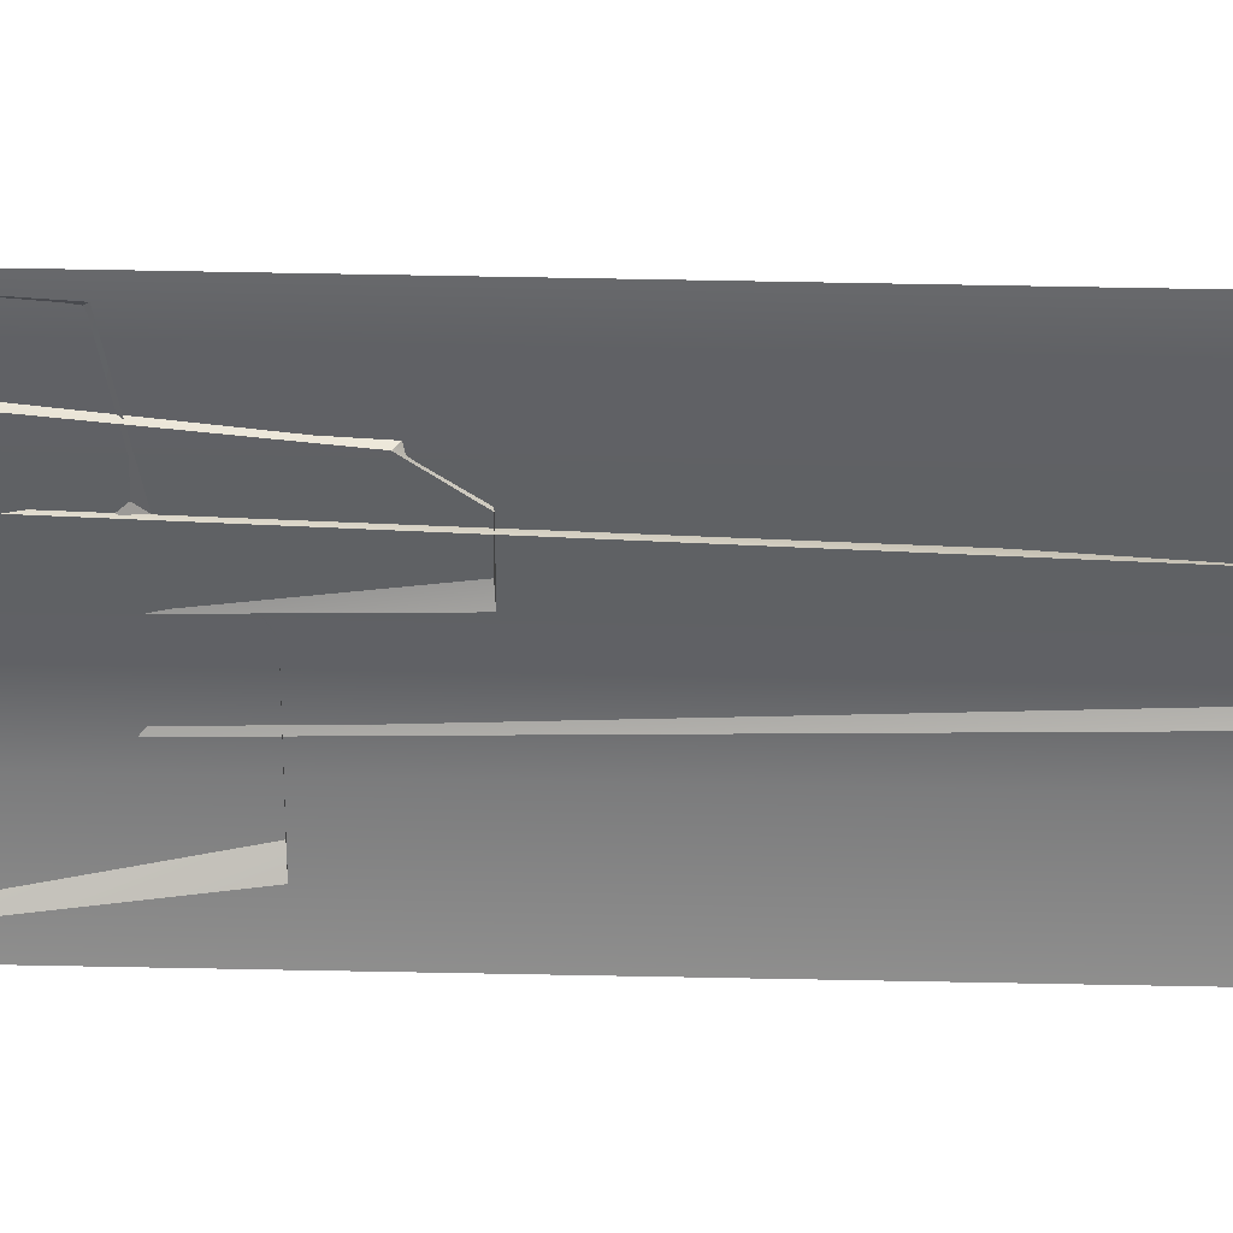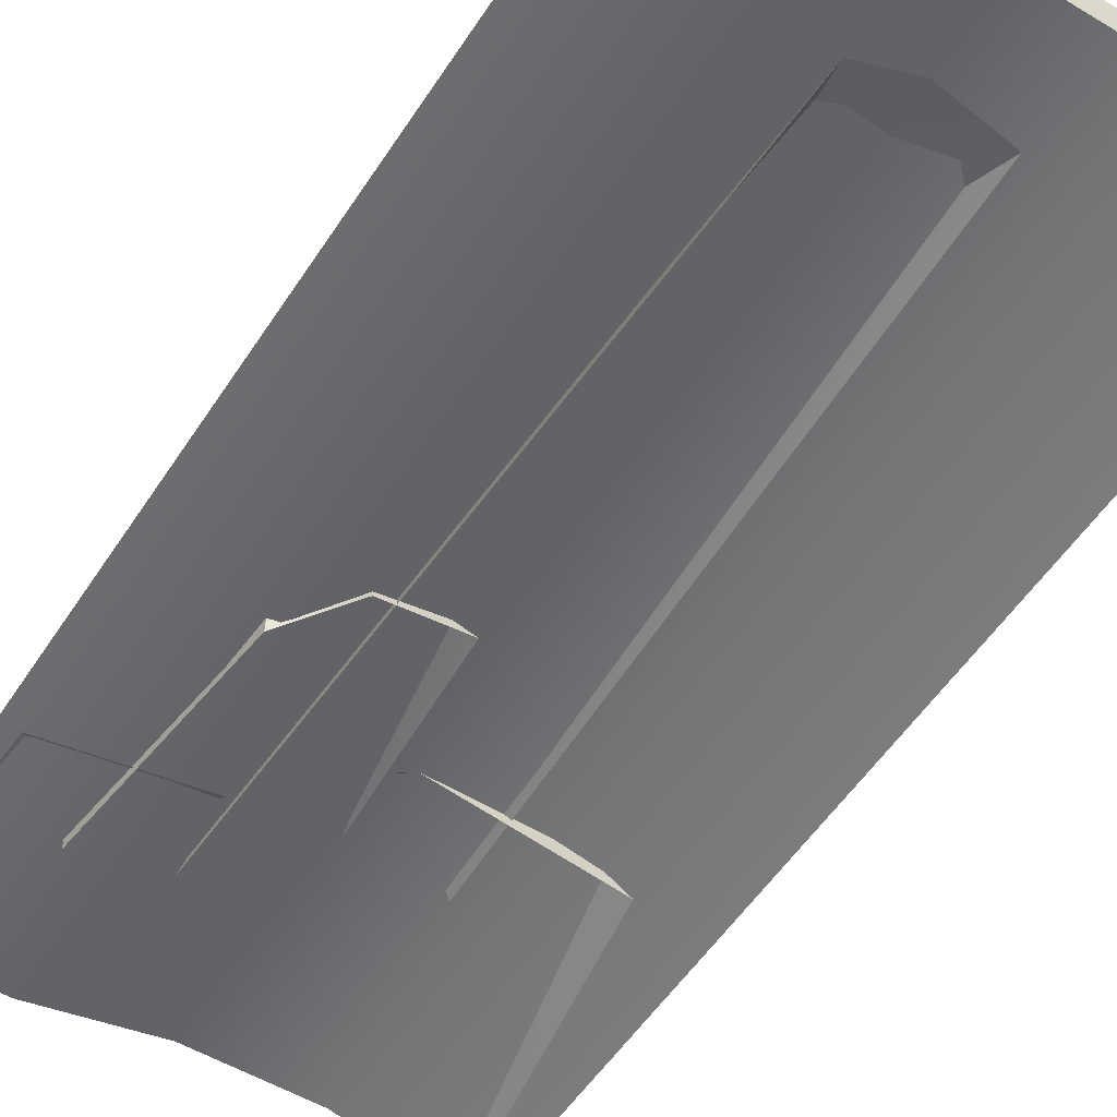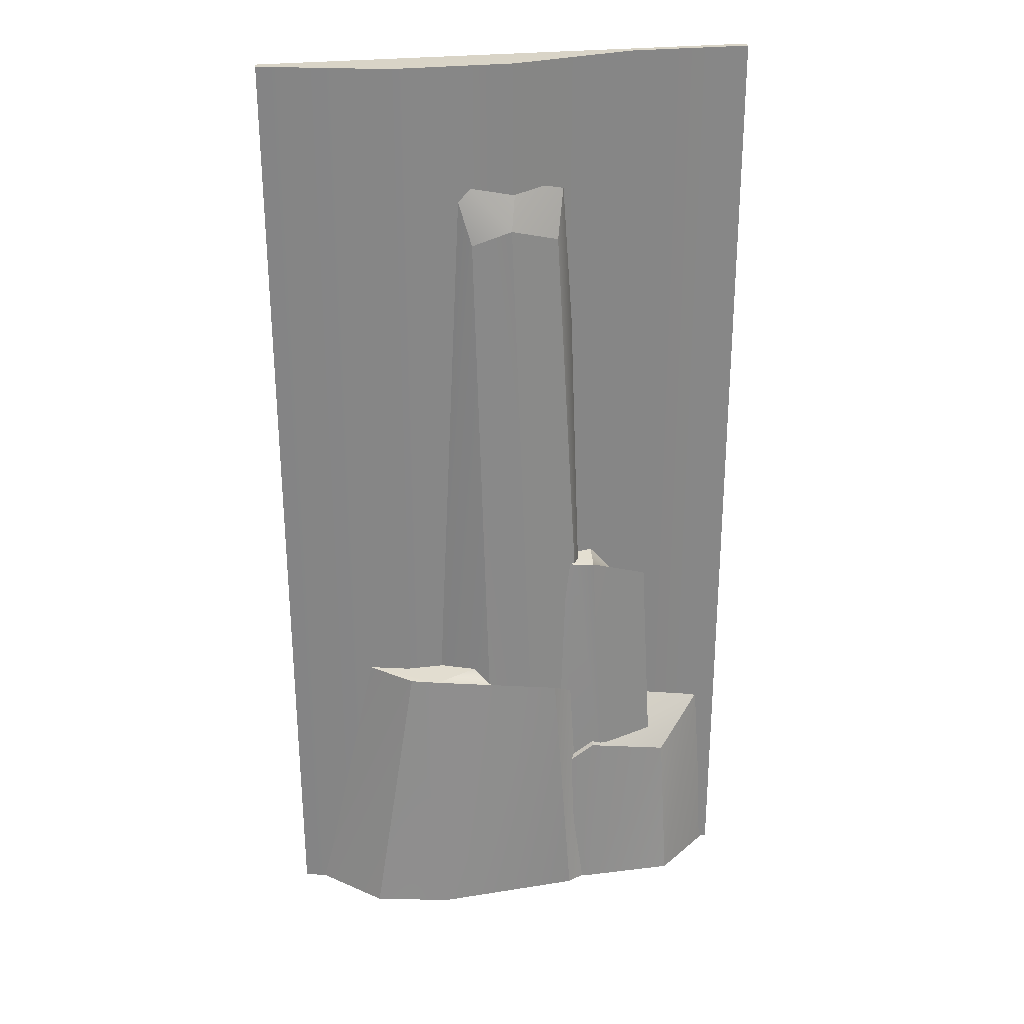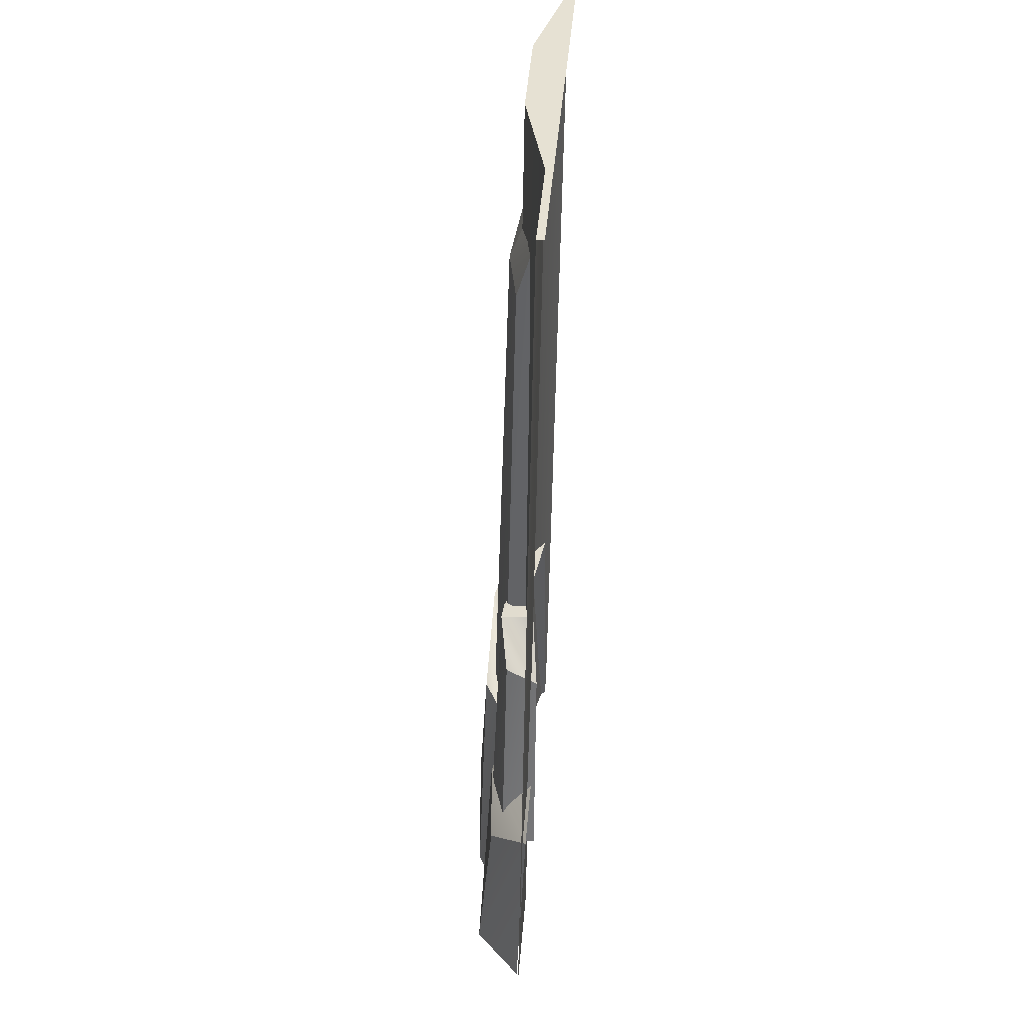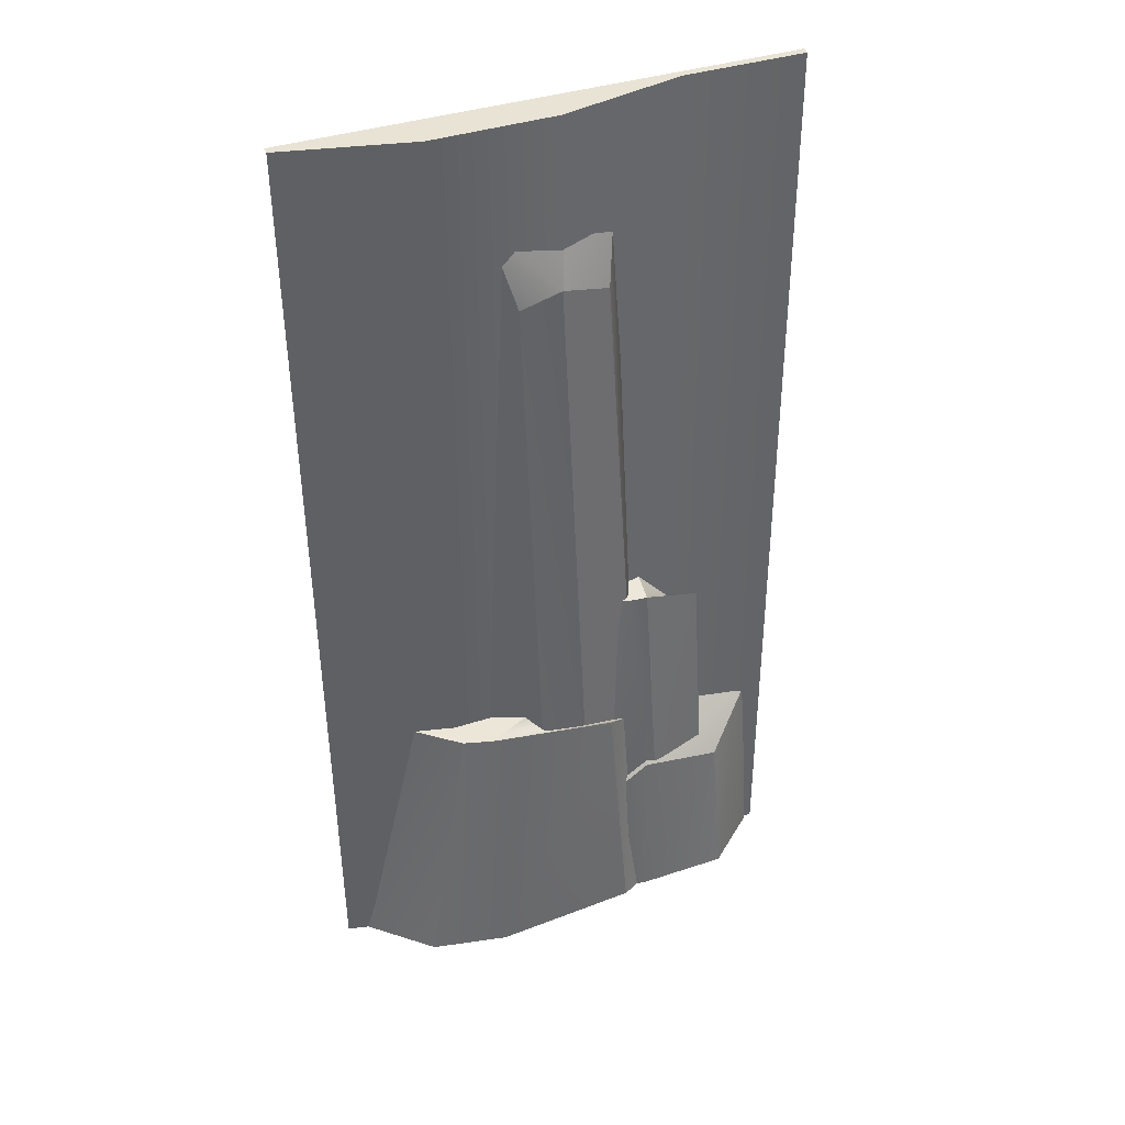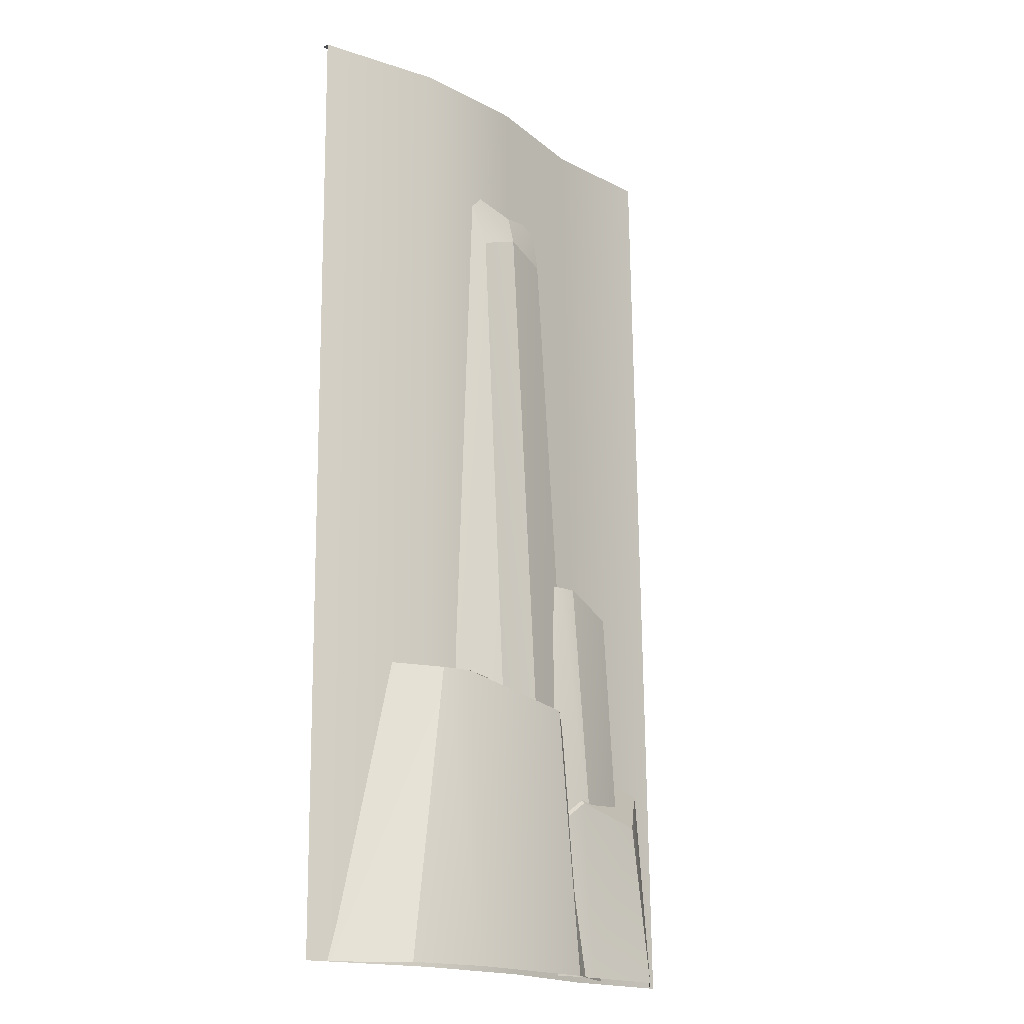
<metadata>
{"format":"obj","ext":"obj","renderer":"f3d","projection":"perspective","resolution":1024,"background":"white","views":[{"elev":-52.7,"azim":89.3,"up":"+Z"},{"elev":-54.6,"azim":147.6,"up":"+Z"},{"elev":28.8,"azim":-8.8,"up":"+Y"},{"elev":38.9,"azim":94.5,"up":"+Y"},{"elev":41.2,"azim":-20.5,"up":"+Y"},{"elev":-18.0,"azim":-44.8,"up":"+Y"}]}
</metadata>
<code>
g pb_Mesh260960
v 6.694 4.982 0.8781
v 5.923 5.574 1.472
v 3.218 6.014 1.51
v 6.694 4.982 0.8781
v 3.218 6.014 1.51
v 4.697 6.102 0.8773
v 6.885 3.715 1.28
v 6.049 3.138 1.297
v 6.883 4.827 0.2701
v 5.082 20 0.7025
v 2.598 20 0.7223
v -0 20 0.1522
v 7.824 7.506 0.1915
v 8.065 8.098 0.8264
v 6.848 8.538 1.04
v 7.824 7.506 0.1915
v 6.848 8.538 1.04
v 6.905 8.626 0.3362
v 6.656 4.636 1.001
v 5.993 16.29 0.7935
v 6.249 17.98 0.3041
v 6.656 4.636 1.001
v 6.249 17.98 0.3041
v 6.732 3.116 0.4548
v 3.218 6.014 1.51
v 2.627 6.014 1.352
v 1.33 6.102 0.4104
v 3.218 6.014 1.51
v 1.33 6.102 0.4104
v 4.697 6.102 0.8773
v 3.271 0 1.903
v 1.671 0 1.609
v 2.627 6.014 1.352
v 3.271 0 1.903
v 2.627 6.014 1.352
v 3.218 6.014 1.51
v 5.923 5.574 1.472
v 3.271 0 1.903
v 3.218 6.014 1.51
v 5.923 5.574 1.472
v 6.308 0 1.651
v 3.271 0 1.903
v 0.3428 0 0.428
v 1.33 6.102 0.4104
v 2.627 6.014 1.352
v 0.3428 0 0.428
v 2.627 6.014 1.352
v 1.671 0 1.609
v 6.308 0 1.651
v 5.923 5.574 1.472
v 6.694 4.982 0.8781
v 6.308 0 1.651
v 6.694 4.982 0.8781
v 7.71 0 0.9451
v 6.881 0 1.5
v 5.918 0 1.391
v 6.049 3.138 1.297
v 6.881 0 1.5
v 6.049 3.138 1.297
v 6.885 3.715 1.28
v 8.584 3.361 1.144
v 6.881 0 1.5
v 6.885 3.715 1.28
v 8.584 3.361 1.144
v 8.73 0 1.448
v 6.881 0 1.5
v 8.73 0 1.448
v 8.584 3.361 1.144
v 9.641 4.343 0.286
v 8.73 0 1.448
v 9.641 4.343 0.286
v 9.826 0 0.4652
v 9.641 4.343 0.286
v 8.584 3.361 1.144
v 6.885 3.715 1.28
v 9.641 4.343 0.286
v 6.885 3.715 1.28
v 6.883 4.827 0.2701
v -0 20 0.1522
v -0 20 0
v 7.567 20 0.1517
v 7.567 20 0.1517
v 5.082 20 0.7025
v -0 20 0.1522
v 10 20 0
v 7.567 20 0.1517
v -0 20 0
v 10 20 0
v 10 20 0.1522
v 7.567 20 0.1517
v 7.567 20 0.1517
v 10 20 0.1522
v 10 0 0.4171
v 7.567 20 0.1517
v 10 0 0.4171
v 7.567 0 0.4166
v 2.598 20 0.7223
v 5.082 20 0.7025
v 5.082 0 0.9674
v 2.598 20 0.7223
v 5.082 0 0.9674
v 2.598 0 0.9872
v -0 20 0.1522
v 2.598 20 0.7223
v 2.598 0 0.9872
v -0 20 0.1522
v 2.598 0 0.9872
v -0 0 0.4171
v 5.082 20 0.7025
v 7.567 20 0.1517
v 7.567 0 0.4166
v 5.082 20 0.7025
v 7.567 0 0.4166
v 5.082 0 0.9674
v 6.848 8.538 1.04
v 6.464 8.538 1.011
v 5.337 8.626 0.5684
v 6.848 8.538 1.04
v 5.337 8.626 0.5684
v 6.905 8.626 0.3362
v 7.126 2.942 1.258
v 6.181 2.942 1.239
v 6.464 8.538 1.011
v 7.126 2.942 1.258
v 6.464 8.538 1.011
v 6.848 8.538 1.04
v 4.87 2.942 1.041
v 5.337 8.626 0.5684
v 6.464 8.538 1.011
v 4.87 2.942 1.041
v 6.464 8.538 1.011
v 6.181 2.942 1.239
v 8.344 2.942 0.9208
v 8.065 8.098 0.8264
v 7.824 7.506 0.1915
v 8.344 2.942 0.9208
v 7.824 7.506 0.1915
v 8.314 2.942 0.1887
v 8.065 8.098 0.8264
v 8.344 2.942 0.9208
v 7.126 2.942 1.258
v 8.065 8.098 0.8264
v 7.126 2.942 1.258
v 6.848 8.538 1.04
v 4.993 16.58 1
v 4.171 16.29 0.9293
v 3.695 17.98 0.5905
v 4.993 16.58 1
v 3.695 17.98 0.5905
v 5.239 18.28 0.3589
v 6.249 17.98 0.3041
v 4.993 16.58 1
v 5.239 18.28 0.3589
v 6.249 17.98 0.3041
v 5.993 16.29 0.7935
v 4.993 16.58 1
v 5.375 5.531 1.308
v 4.436 5.436 1.271
v 4.171 16.29 0.9293
v 5.375 5.531 1.308
v 4.171 16.29 0.9293
v 4.993 16.58 1
v 3.198 4.371 0.8784
v 3.695 17.98 0.5905
v 4.171 16.29 0.9293
v 3.198 4.371 0.8784
v 4.171 16.29 0.9293
v 4.436 5.436 1.271
v 5.993 16.29 0.7935
v 6.656 4.636 1.001
v 5.375 5.531 1.308
v 5.993 16.29 0.7935
v 5.375 5.531 1.308
v 4.993 16.58 1
g pb_Mesh260960_0
f 3 2 1
f 6 5 4
f 9 8 7
f 12 11 10
f 15 14 13
f 18 17 16
f 21 20 19
f 24 23 22
f 27 26 25
f 30 29 28
f 33 32 31
f 36 35 34
f 39 38 37
f 42 41 40
f 45 44 43
f 48 47 46
f 51 50 49
f 54 53 52
f 57 56 55
f 60 59 58
f 63 62 61
f 66 65 64
f 69 68 67
f 72 71 70
f 75 74 73
f 78 77 76
f 81 80 79
f 84 83 82
f 87 86 85
f 90 89 88
f 93 92 91
f 96 95 94
f 99 98 97
f 102 101 100
f 105 104 103
f 108 107 106
f 111 110 109
f 114 113 112
f 117 116 115
f 120 119 118
f 123 122 121
f 126 125 124
f 129 128 127
f 132 131 130
f 135 134 133
f 138 137 136
f 141 140 139
f 144 143 142
f 147 146 145
f 150 149 148
f 153 152 151
f 156 155 154
f 159 158 157
f 162 161 160
f 165 164 163
f 168 167 166
f 171 170 169
f 174 173 172

</code>
